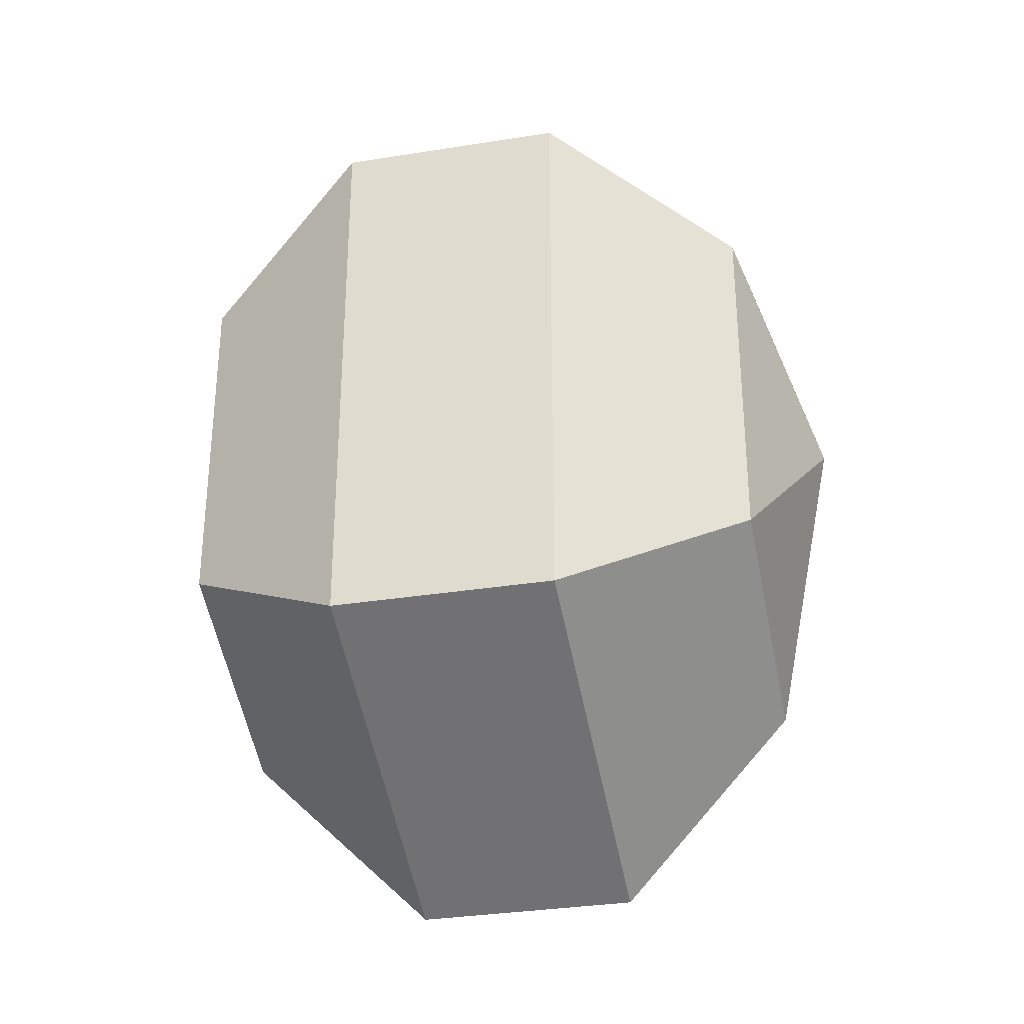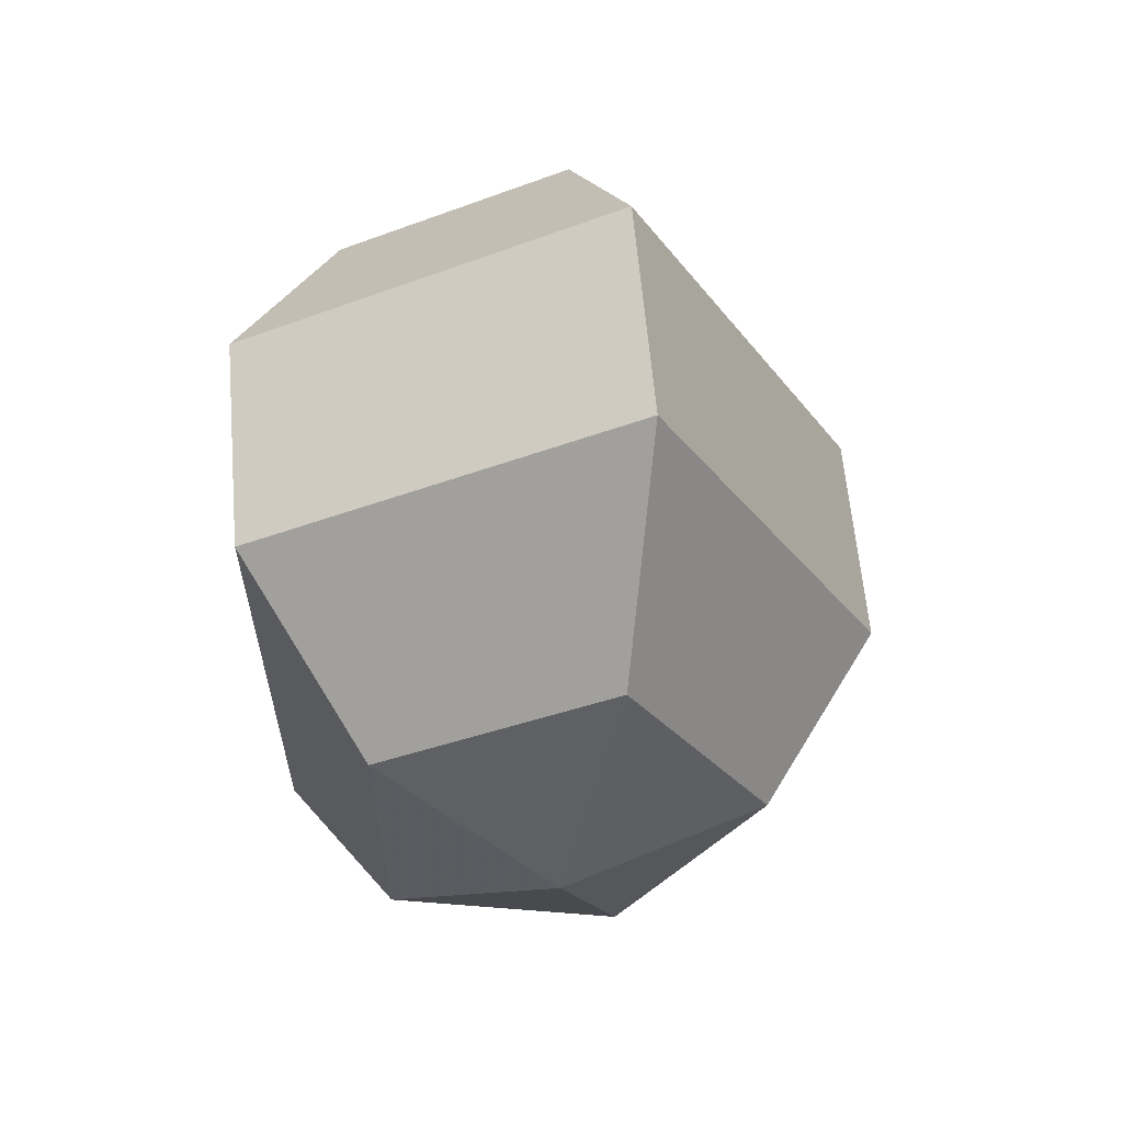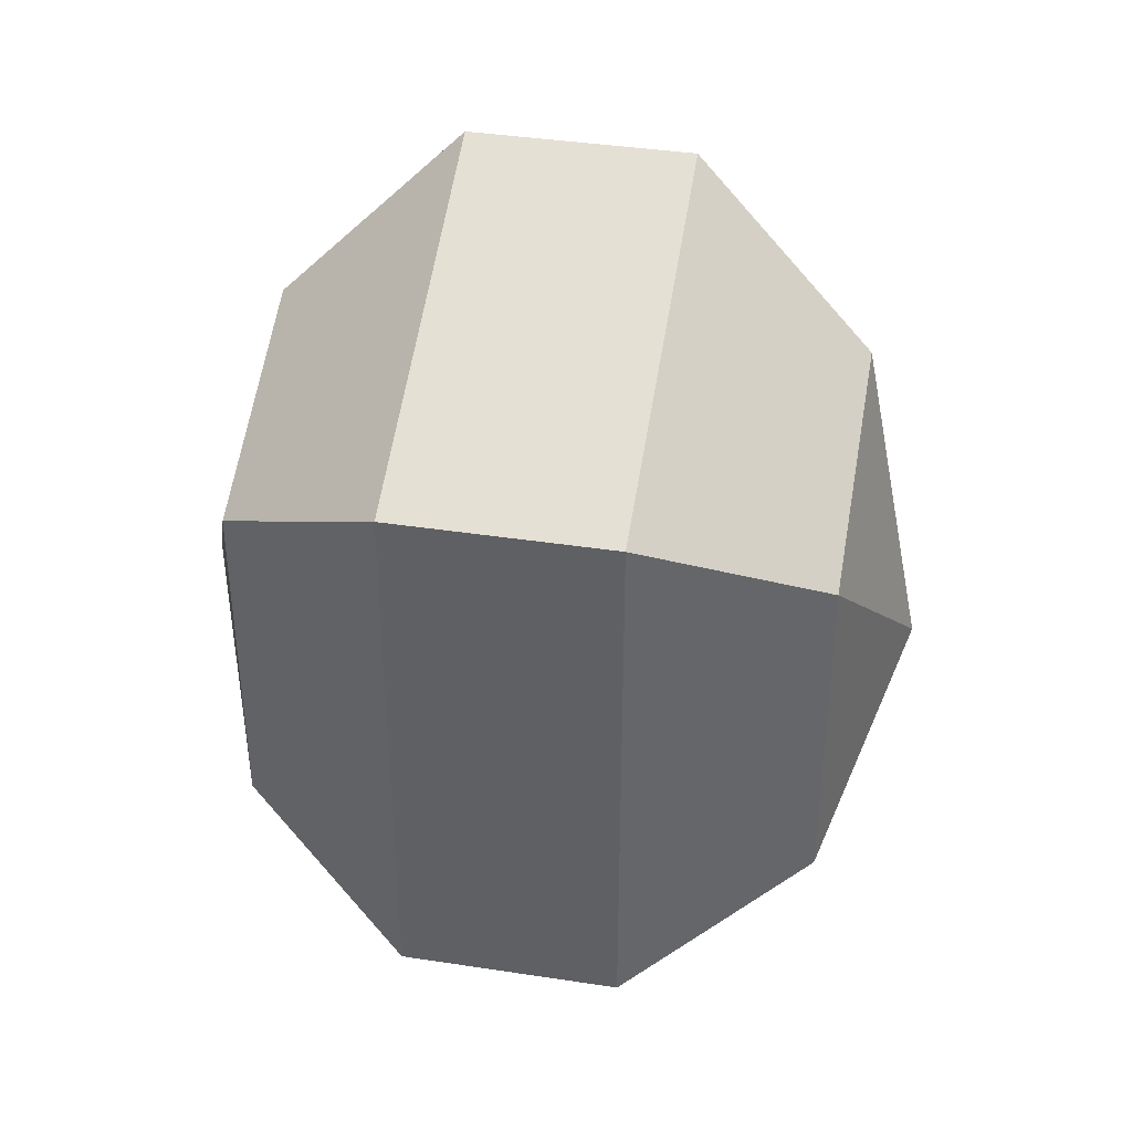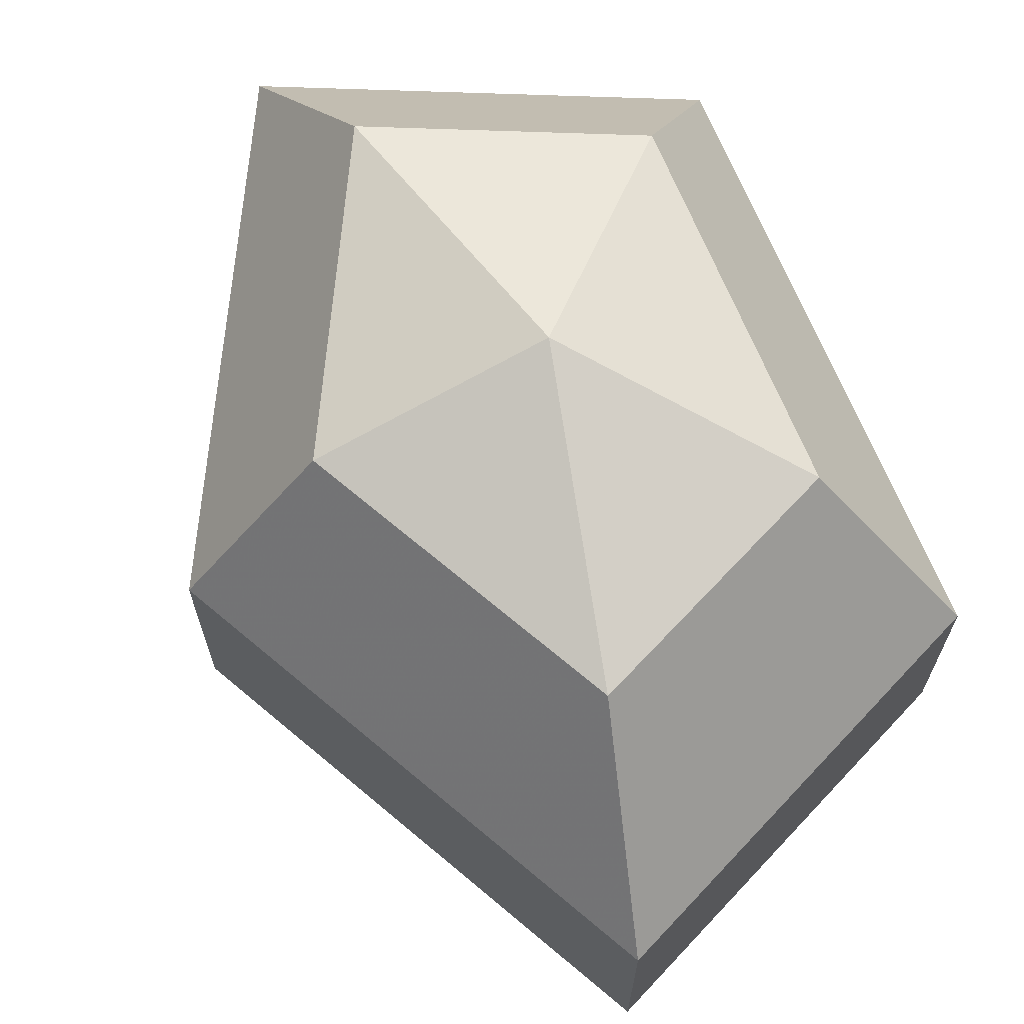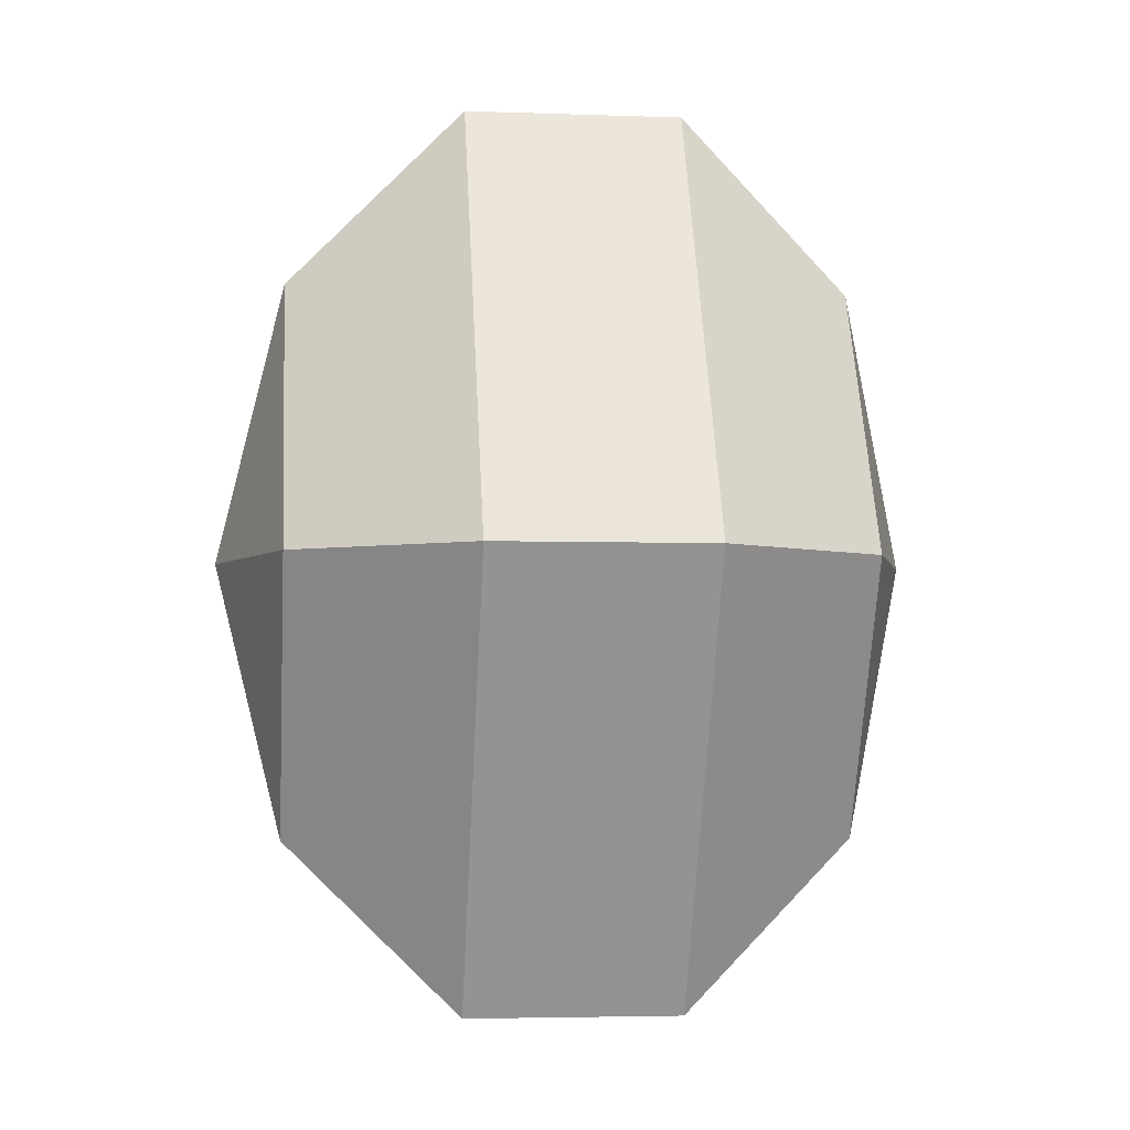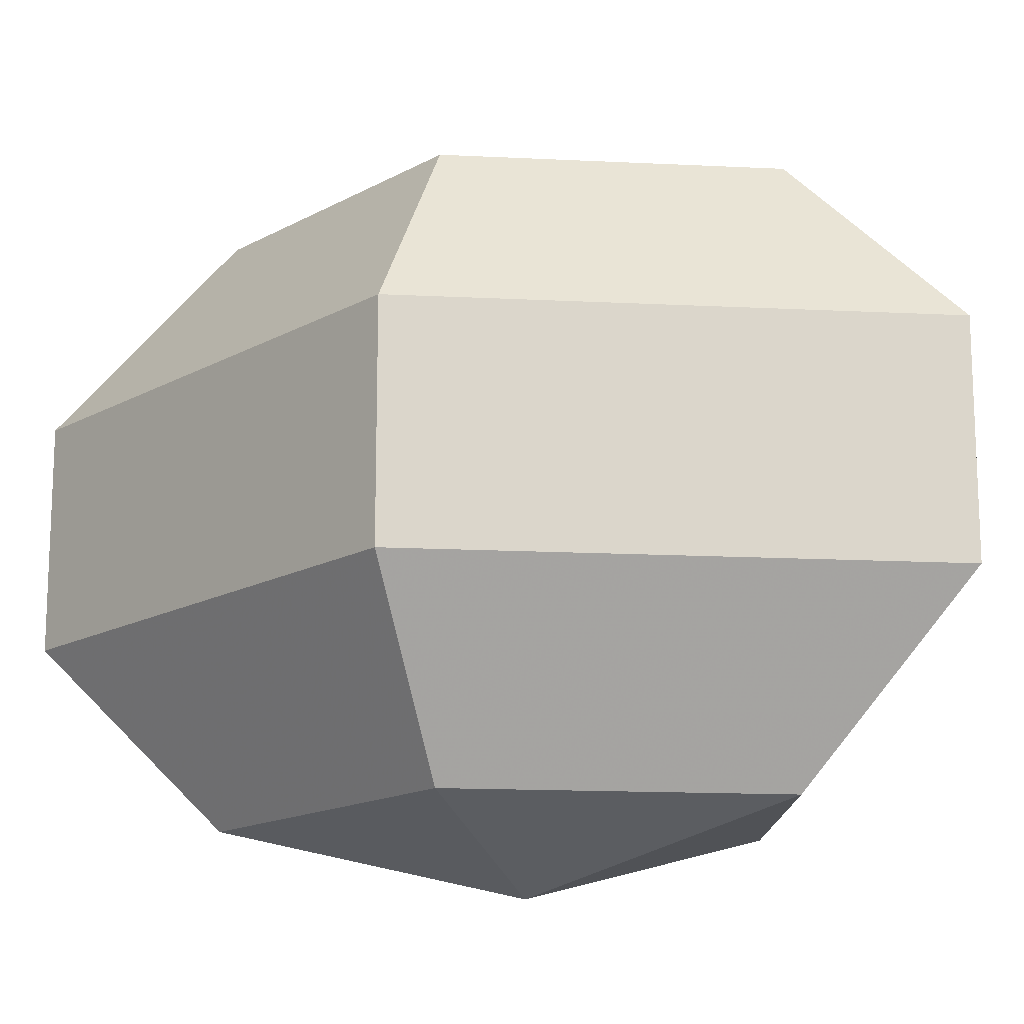
<metadata>
{"format":"obj","ext":"obj","renderer":"f3d","projection":"perspective","resolution":1024,"background":"white","views":[{"elev":-32.1,"azim":102.7,"up":"+Y"},{"elev":61.5,"azim":175.0,"up":"+Y"},{"elev":39.3,"azim":100.8,"up":"+Y"},{"elev":68.6,"azim":-22.4,"up":"+Z"},{"elev":-3.9,"azim":-96.8,"up":"+Y"},{"elev":-15.7,"azim":-68.5,"up":"+Z"}]}
</metadata>
<code>
v 219 115 125
v 219 115 125
v 219 115 125
v 219 115 125
v 219 115 125
v 219 115 125
v 215.5 115 126.1
v 217.9 110.3 126.1
v 221.9 112.1 126.1
v 221.9 117.9 126.1
v 217.9 119.7 126.1
v 215.5 115 126.1
v 213.3 115 129.1
v 217.2 107.4 129.1
v 223.6 110.3 129.1
v 223.6 119.7 129.1
v 217.2 122.6 129.1
v 213.3 115 129.1
v 213.3 115 132.9
v 217.2 107.4 132.9
v 223.6 110.3 132.9
v 223.6 119.7 132.9
v 217.2 122.6 132.9
v 213.3 115 132.9
v 215.5 115 135.9
v 217.9 110.3 135.9
v 221.9 112.1 135.9
v 221.9 117.9 135.9
v 217.9 119.7 135.9
v 215.5 115 135.9
v 219 115 137
v 219 115 137
v 219 115 137
v 219 115 137
v 219 115 137
v 219 115 137
g foo
f 8 7 1
f 9 8 2
f 10 9 3
f 11 10 4
f 12 11 5
f 14 13 7
f 15 14 8
f 16 15 9
f 17 16 10
f 18 17 11
f 20 19 13
f 21 20 14
f 22 21 15
f 23 22 16
f 24 23 17
f 26 25 19
f 27 26 20
f 28 27 21
f 29 28 22
f 30 29 23
f 32 31 25
f 33 32 26
f 34 33 27
f 35 34 28
f 36 35 29
f 2 8 1
f 3 9 2
f 4 10 3
f 5 11 4
f 6 12 5
f 8 14 7
f 9 15 8
f 10 16 9
f 11 17 10
f 12 18 11
f 14 20 13
f 15 21 14
f 16 22 15
f 17 23 16
f 18 24 17
f 20 26 19
f 21 27 20
f 22 28 21
f 23 29 22
f 24 30 23
f 26 32 25
f 27 33 26
f 28 34 27
f 29 35 28
f 30 36 29
g

</code>
